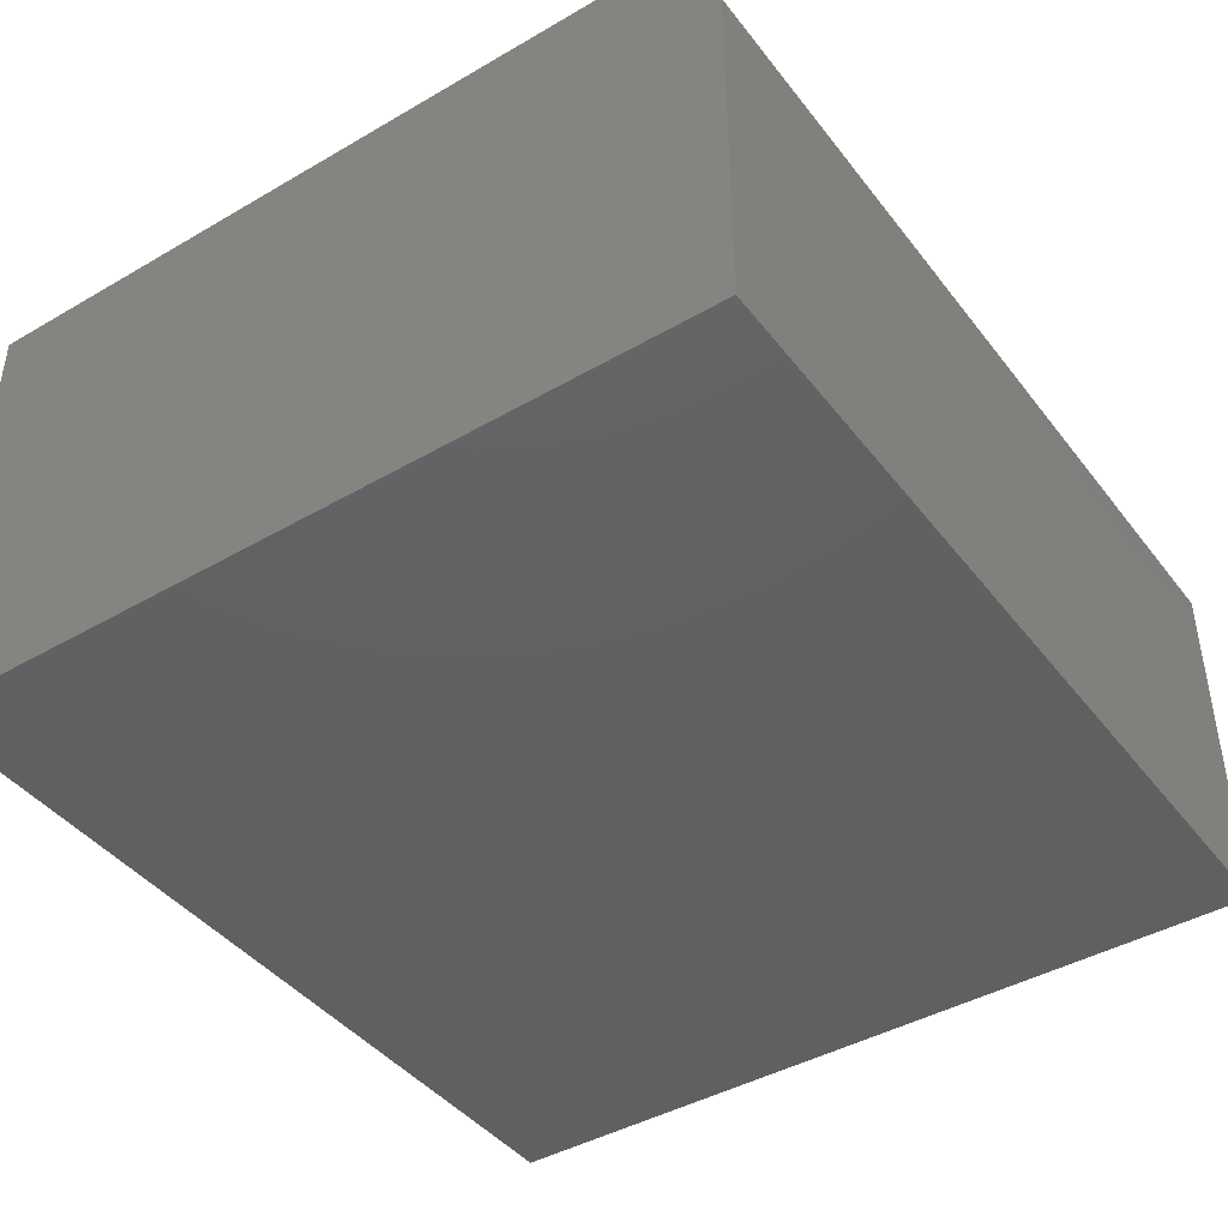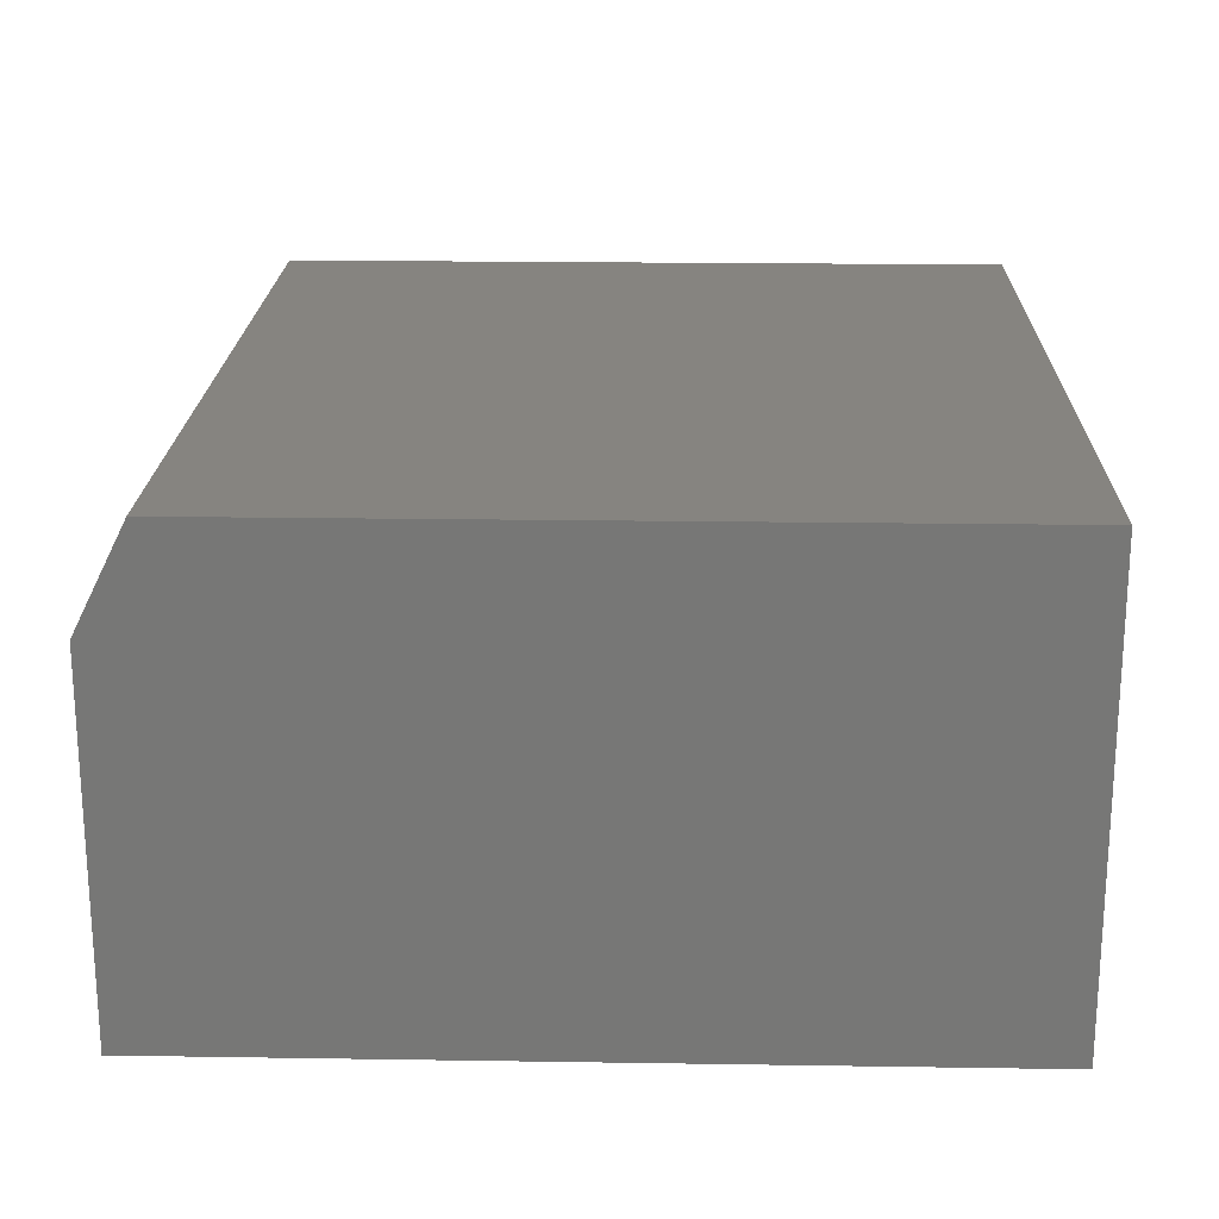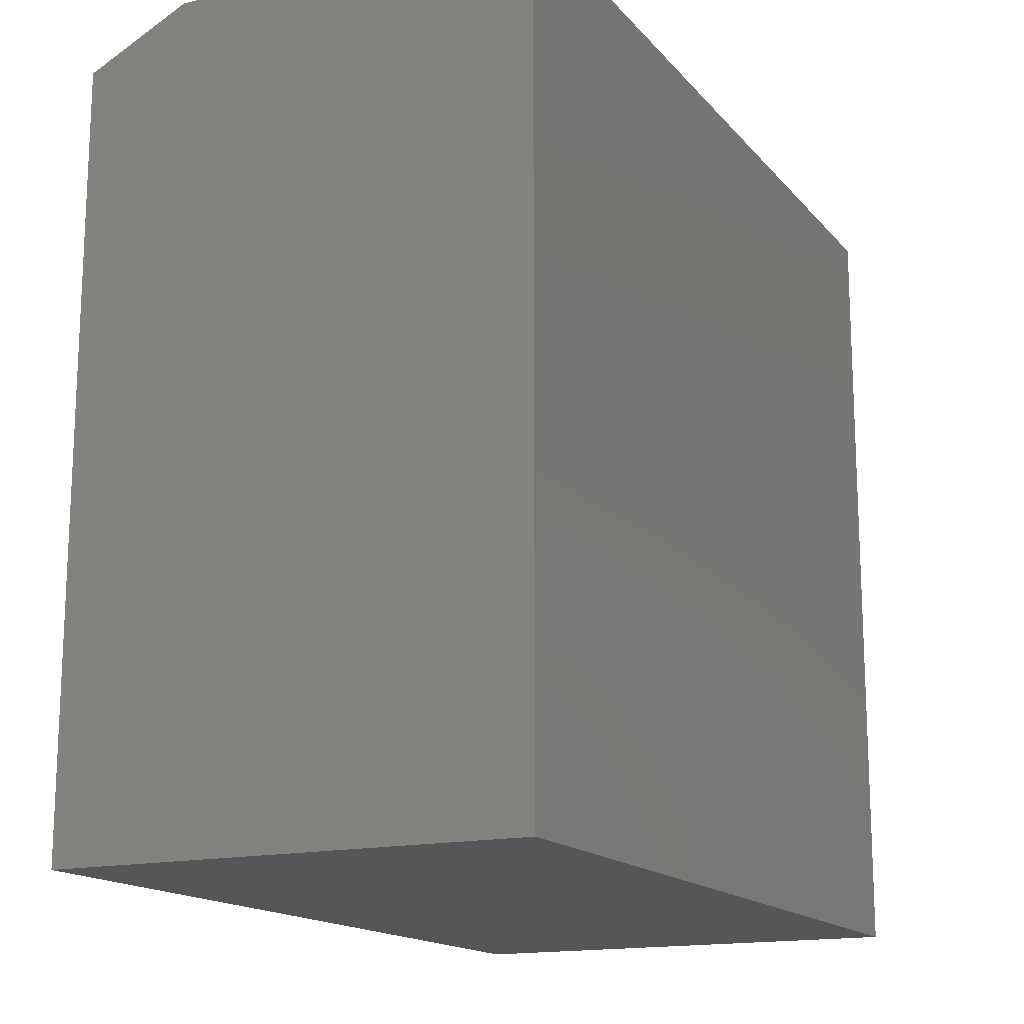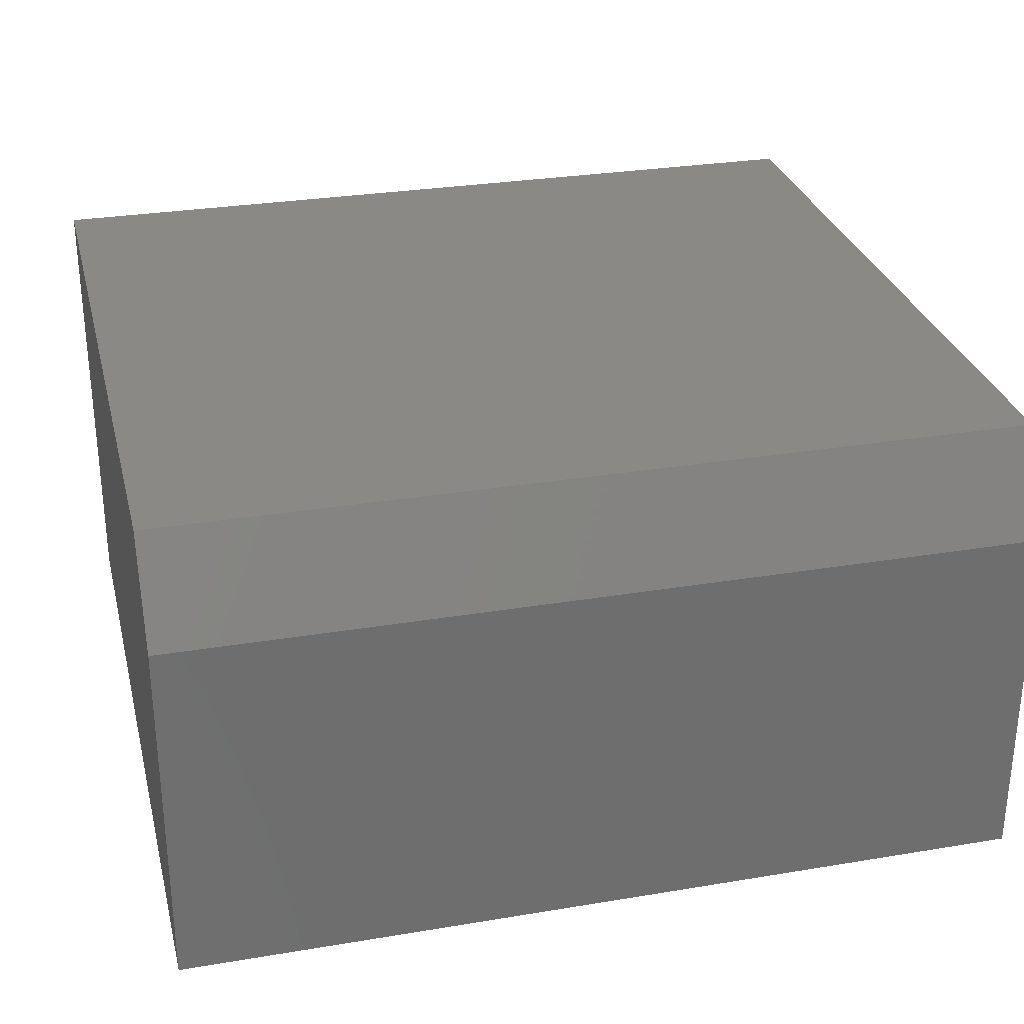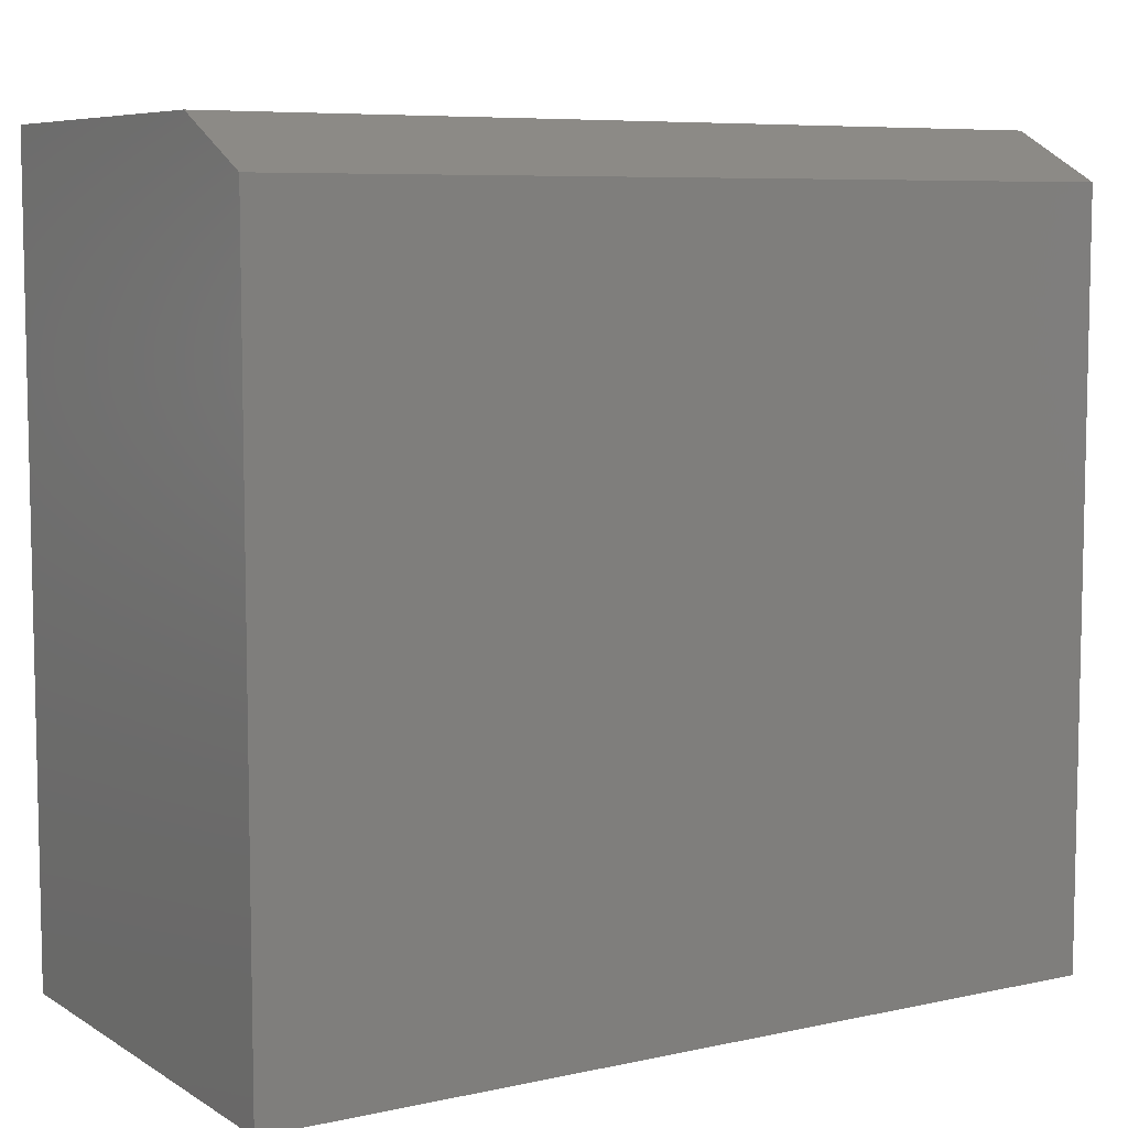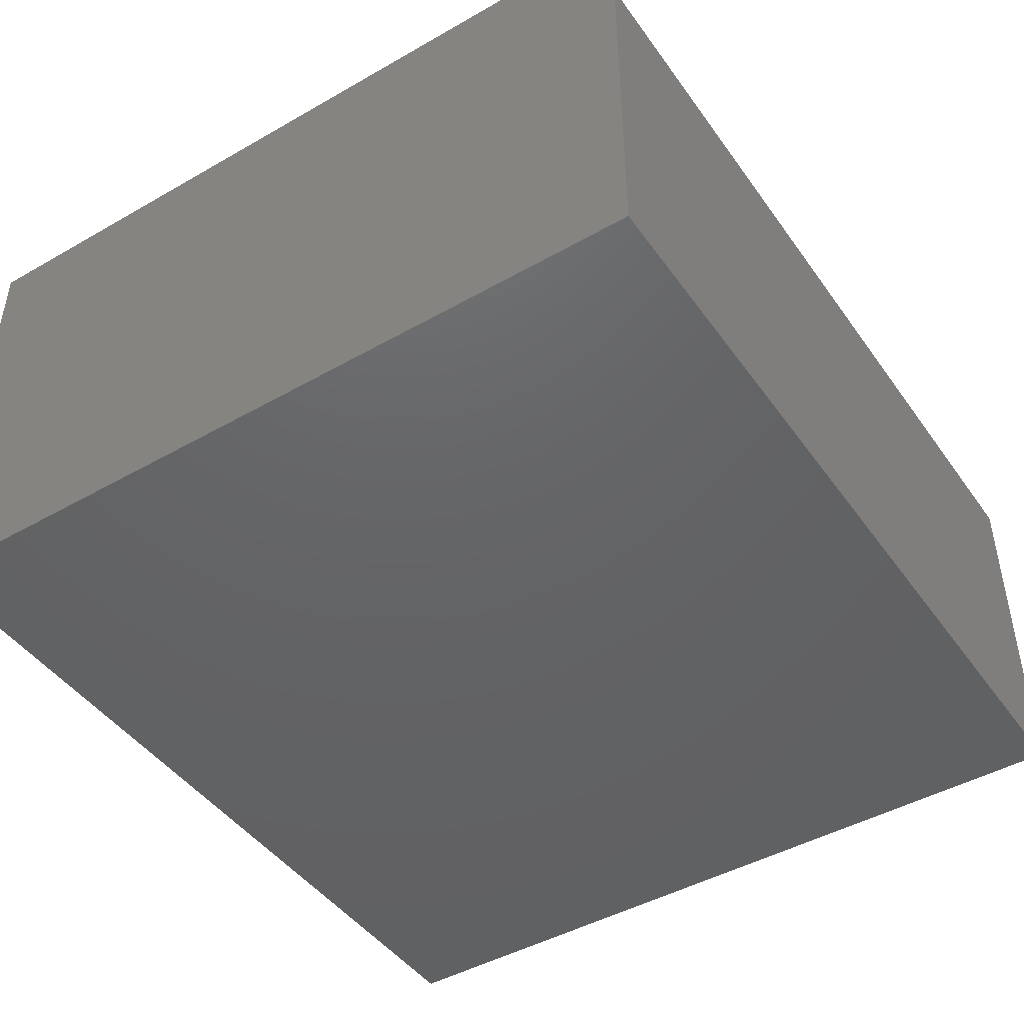
<metadata>
{"format":"stl","ext":"stl","renderer":"f3d","projection":"perspective","resolution":1024,"background":"white","views":[{"elev":-42.7,"azim":124.6,"up":"+Z"},{"elev":20.4,"azim":-88.4,"up":"+Z"},{"elev":-15.8,"azim":116.1,"up":"+Y"},{"elev":29.4,"azim":166.2,"up":"+Z"},{"elev":7.3,"azim":-31.8,"up":"+Y"},{"elev":-45.5,"azim":123.3,"up":"+Z"}]}
</metadata>
<code>
# stl→obj: 10 verts, 16 faces
v -0.3984 0 -0.2109
v -0.3984 1.878e-17 0.1273
v 0.4062 4.467e-17 -0.2109
v 0.4062 6.345e-17 0.1273
v -0.3984 -0.75 -0.2109
v -0.3984 -0.75 0.2211
v -0.3984 -0.04688 0.2211
v 0.4062 -0.75 0.2211
v 0.4062 -0.04688 0.2211
v 0.4062 -0.75 -0.2109
f 1 2 3
f 3 2 4
f 5 6 1
f 1 6 7
f 1 7 2
f 8 9 6
f 6 9 7
f 8 10 9
f 9 10 3
f 9 3 4
f 9 4 7
f 7 4 2
f 5 10 6
f 6 10 8
f 5 1 10
f 10 1 3

</code>
